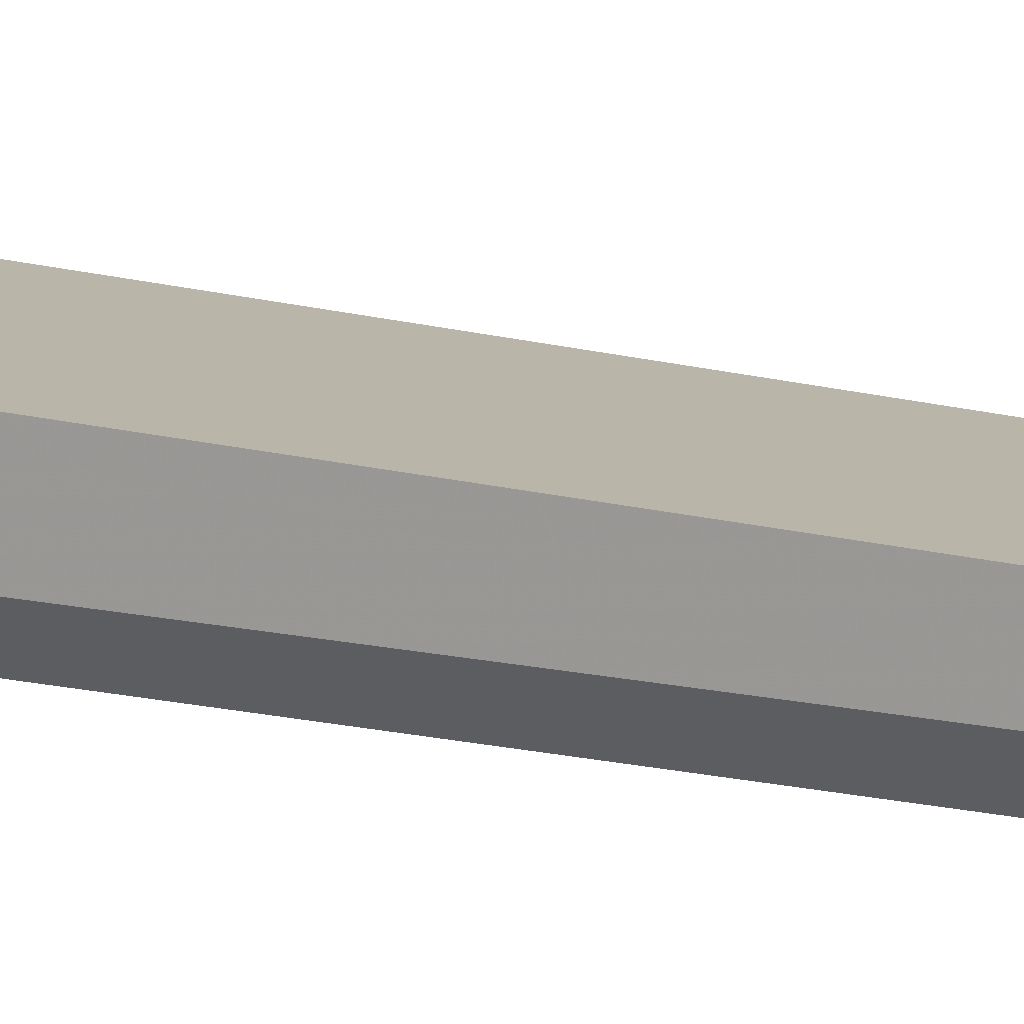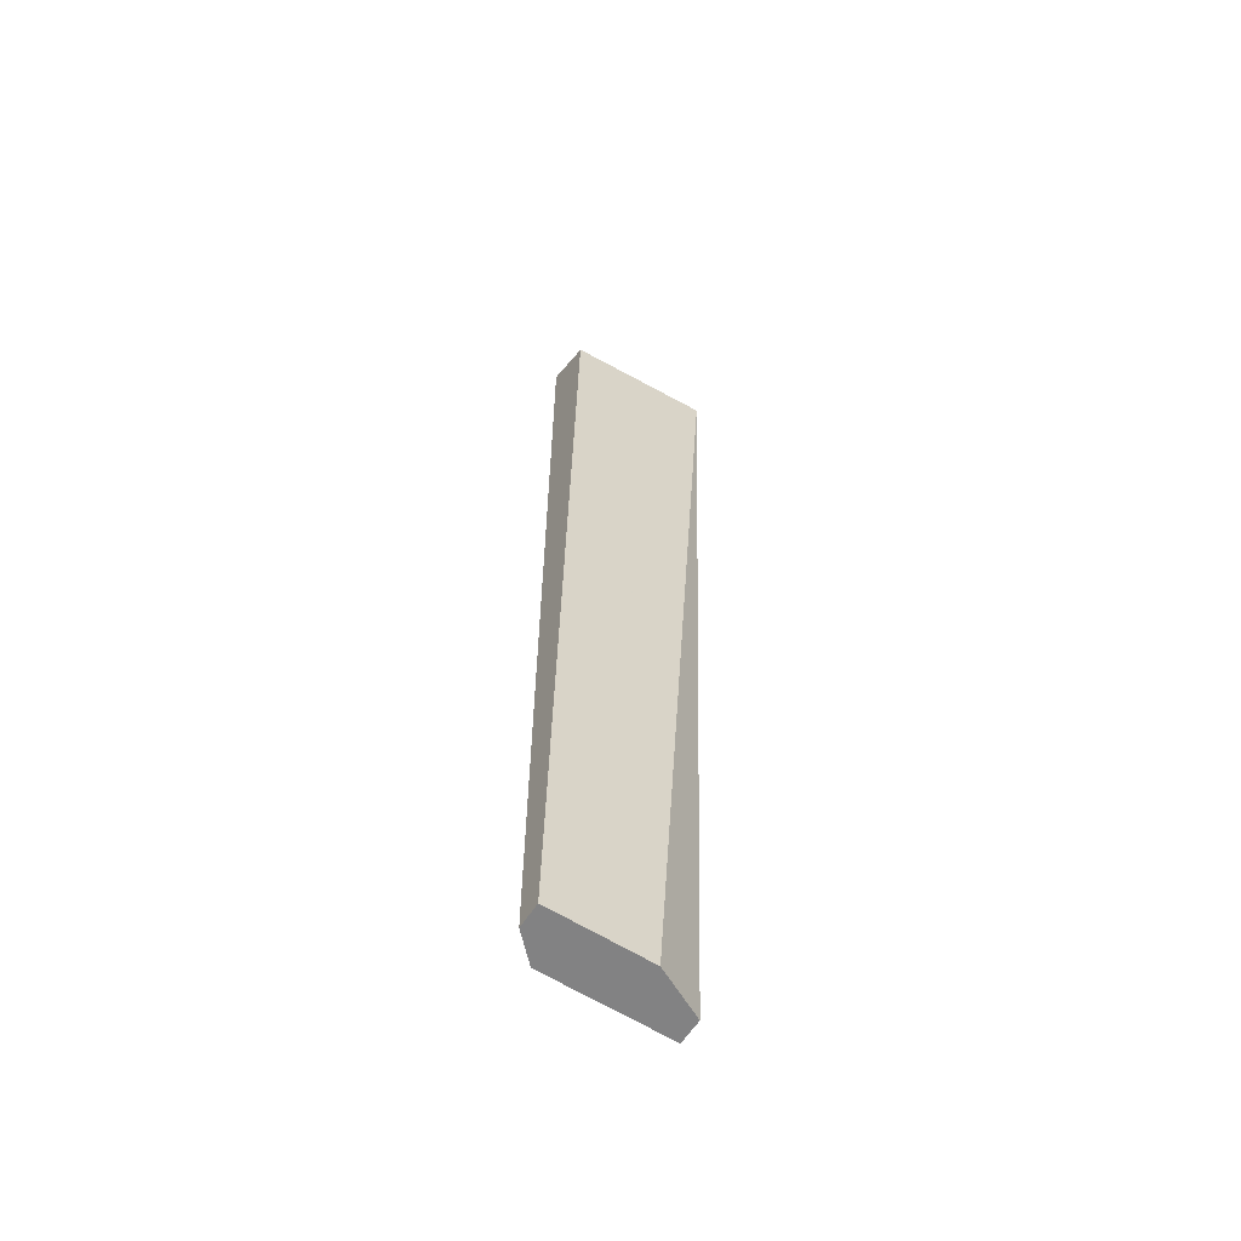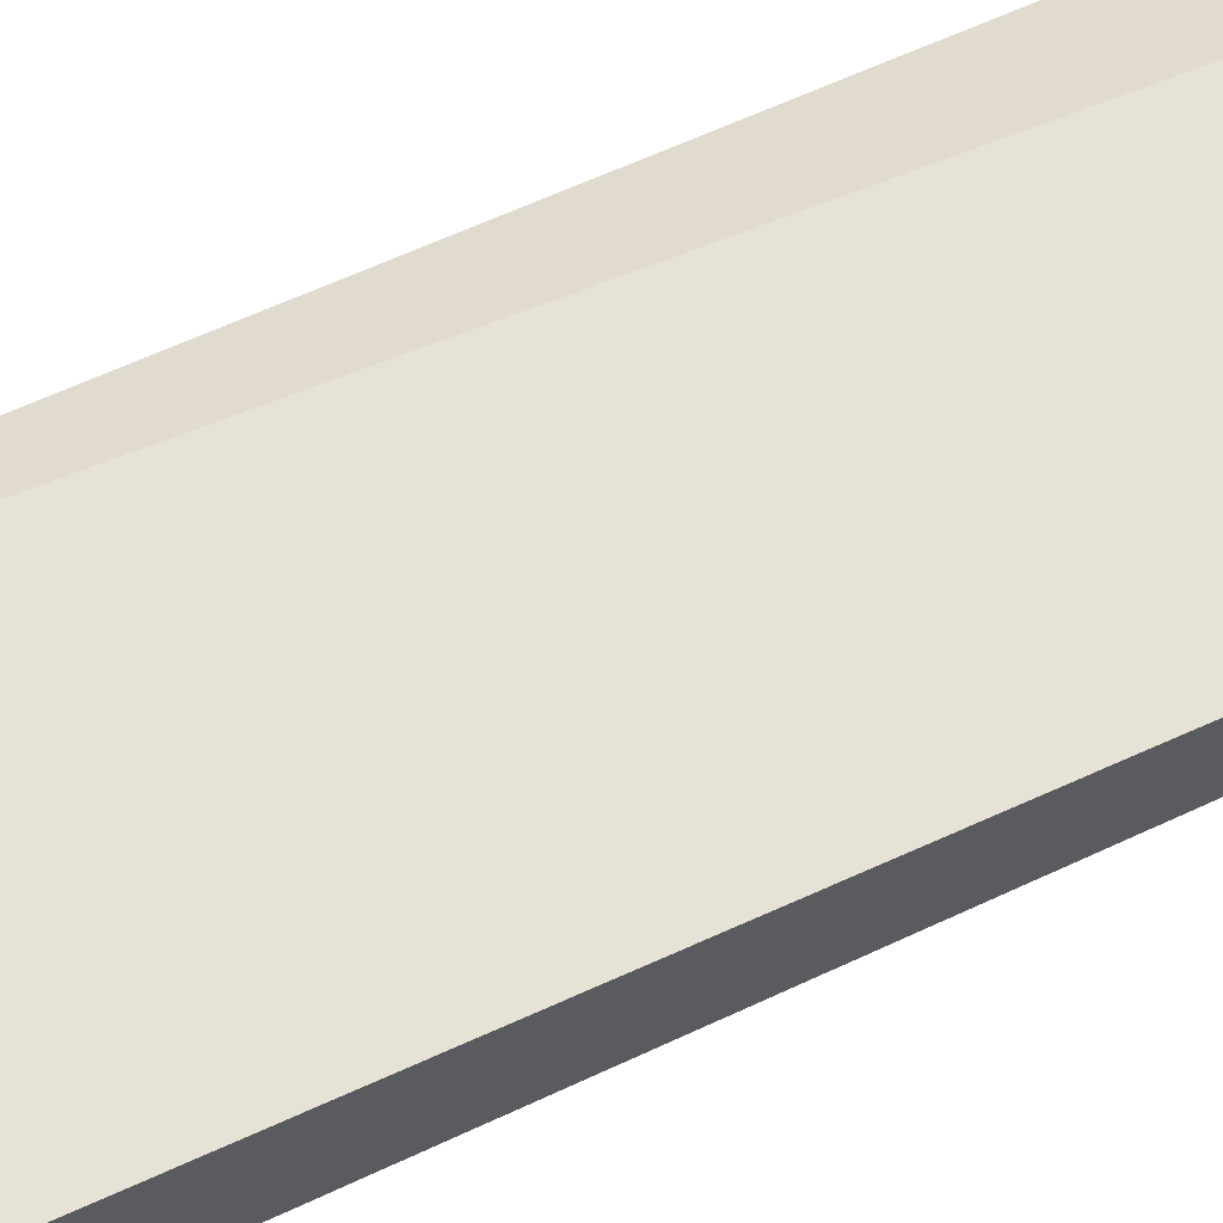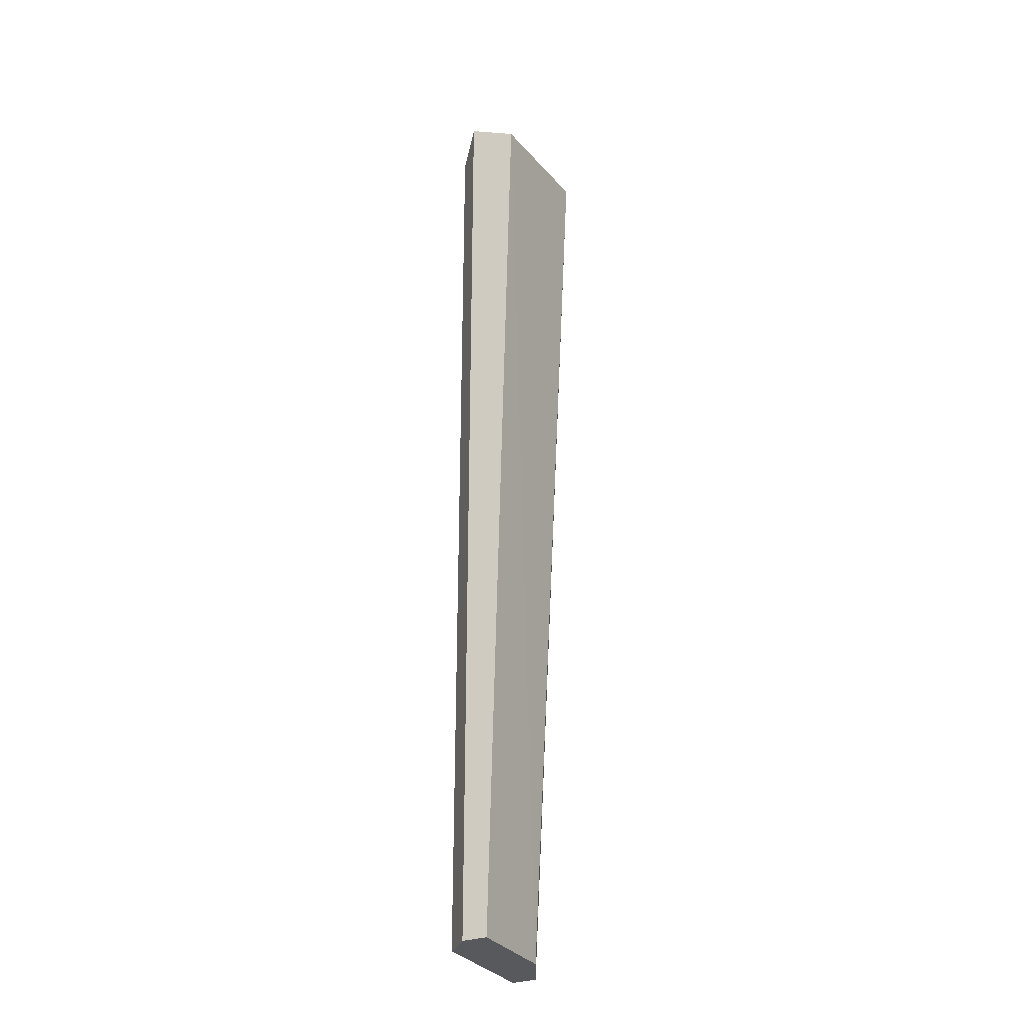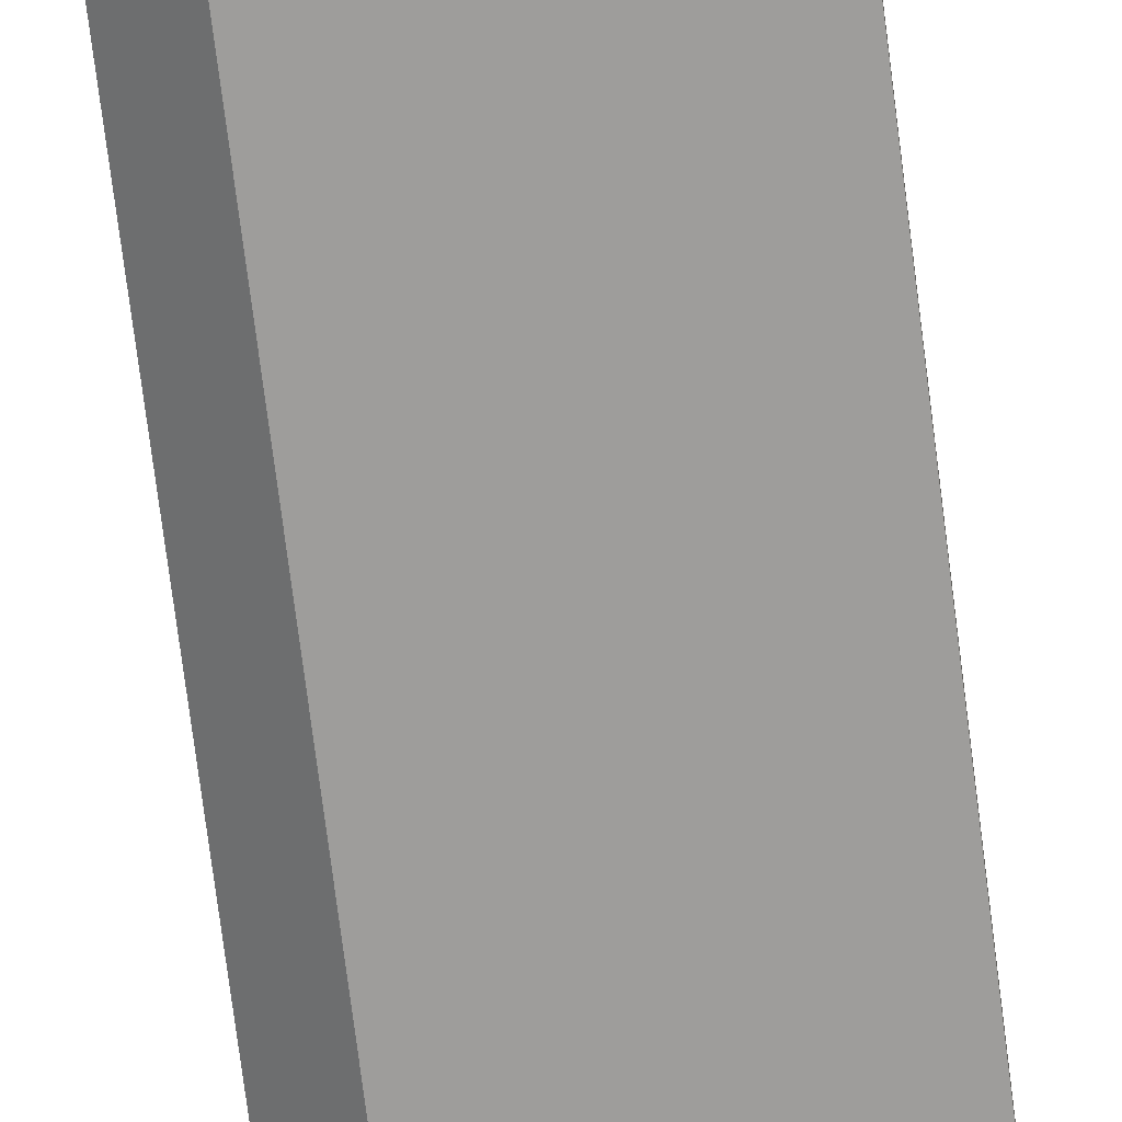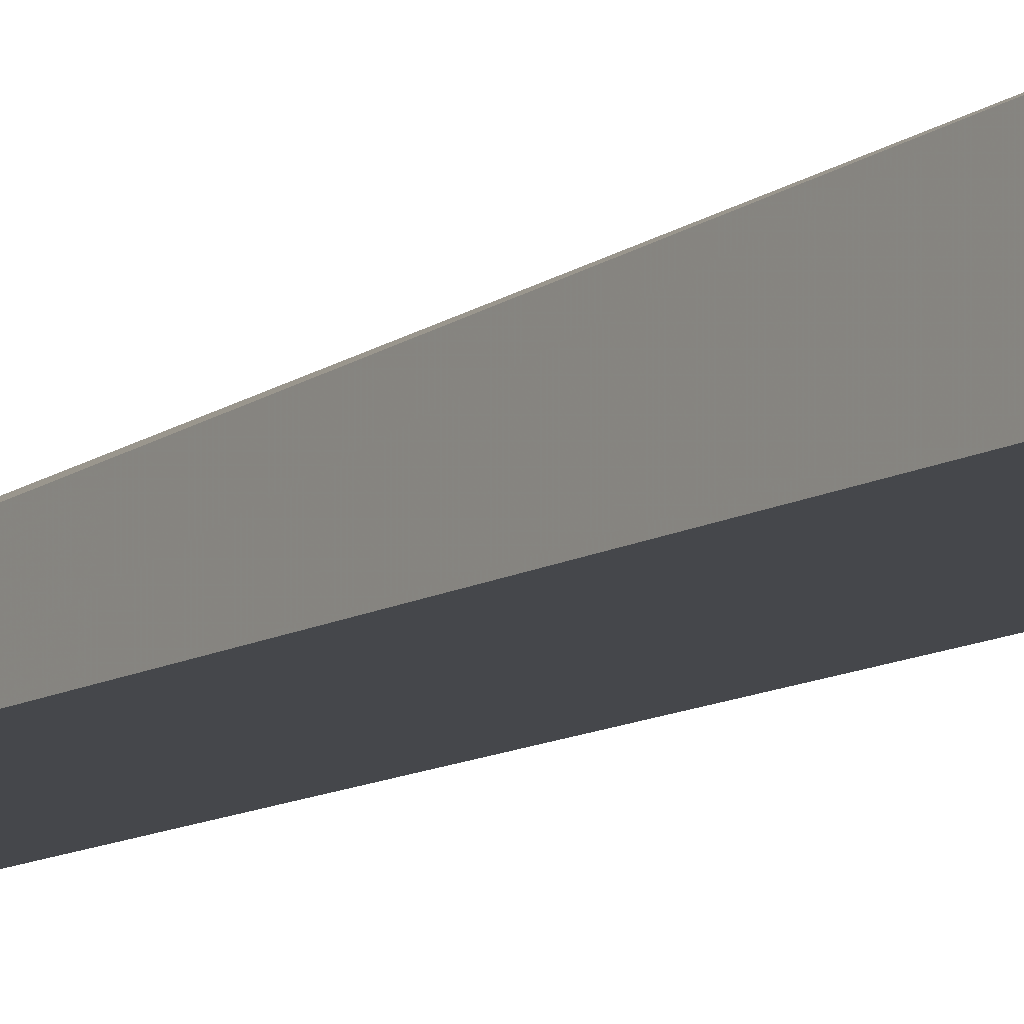
<metadata>
{"format":"obj","ext":"obj","renderer":"f3d","projection":"perspective","resolution":1024,"background":"white","views":[{"elev":12.7,"azim":-60.9,"up":"+Z"},{"elev":-60.8,"azim":-32.9,"up":"+Y"},{"elev":64.5,"azim":-115.7,"up":"+Z"},{"elev":-29.8,"azim":-62.8,"up":"+Y"},{"elev":-70.5,"azim":7.1,"up":"+Z"},{"elev":-10.3,"azim":146.6,"up":"+Z"}]}
</metadata>
<code>
v 0.1887 0.4586 0.833
v 0.03138 -0.5639 0.7806
v 0.05761 -0.5639 0.7543
v 0.03138 0.4586 0.7806
v 0.1887 0.4586 0.7543
v 0.1887 -0.5639 0.7806
v 0.03138 0.4324 0.833
v 0.1362 -0.5639 0.8068
v 0.1887 -0.5639 0.7543
v 0.05761 0.4324 0.7543
v 0.03138 -0.5639 0.8068
f 8 7 11
f 3 2 4
f 4 1 5
f 2 3 6
f 5 1 6
f 4 2 7
f 1 4 7
f 2 6 8
f 6 1 8
f 1 7 8
f 3 5 9
f 6 3 9
f 5 6 9
f 3 4 10
f 4 5 10
f 5 3 10
f 7 2 11
f 2 8 11

</code>
